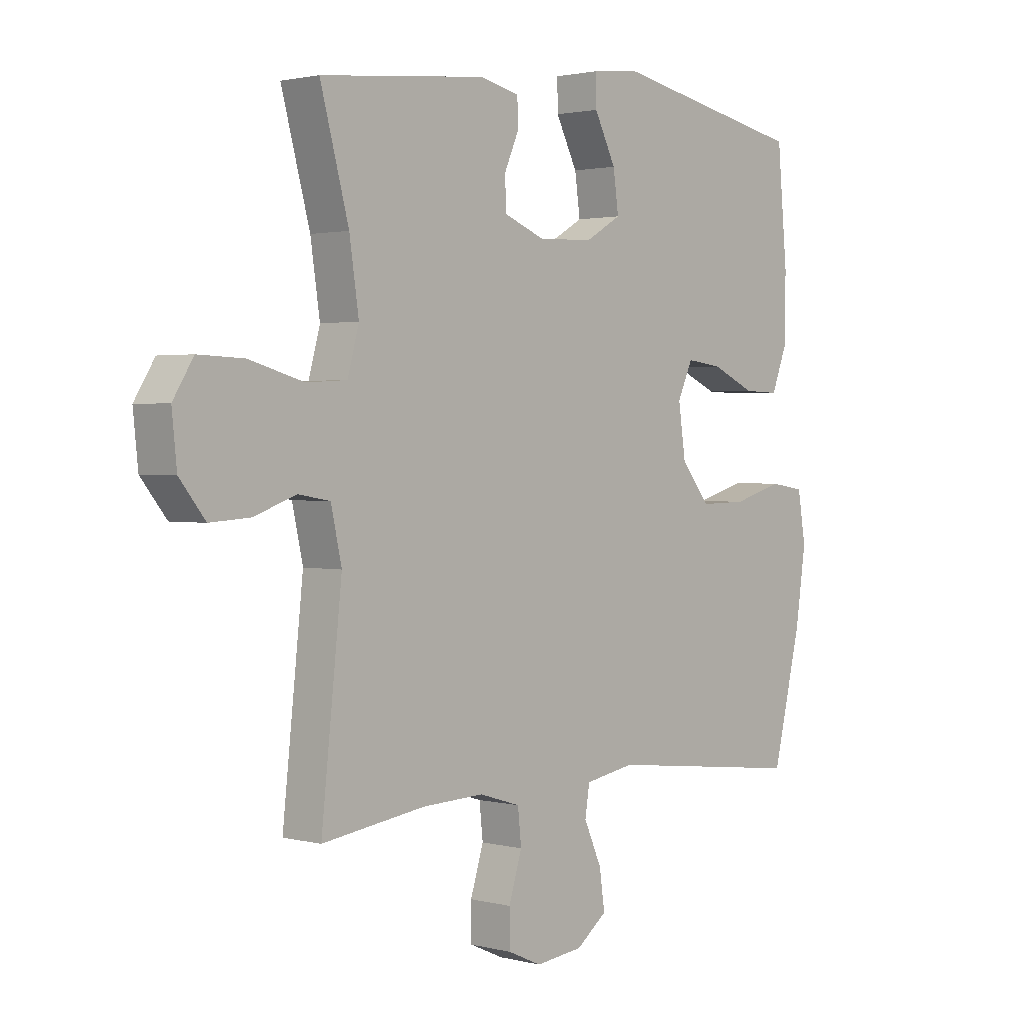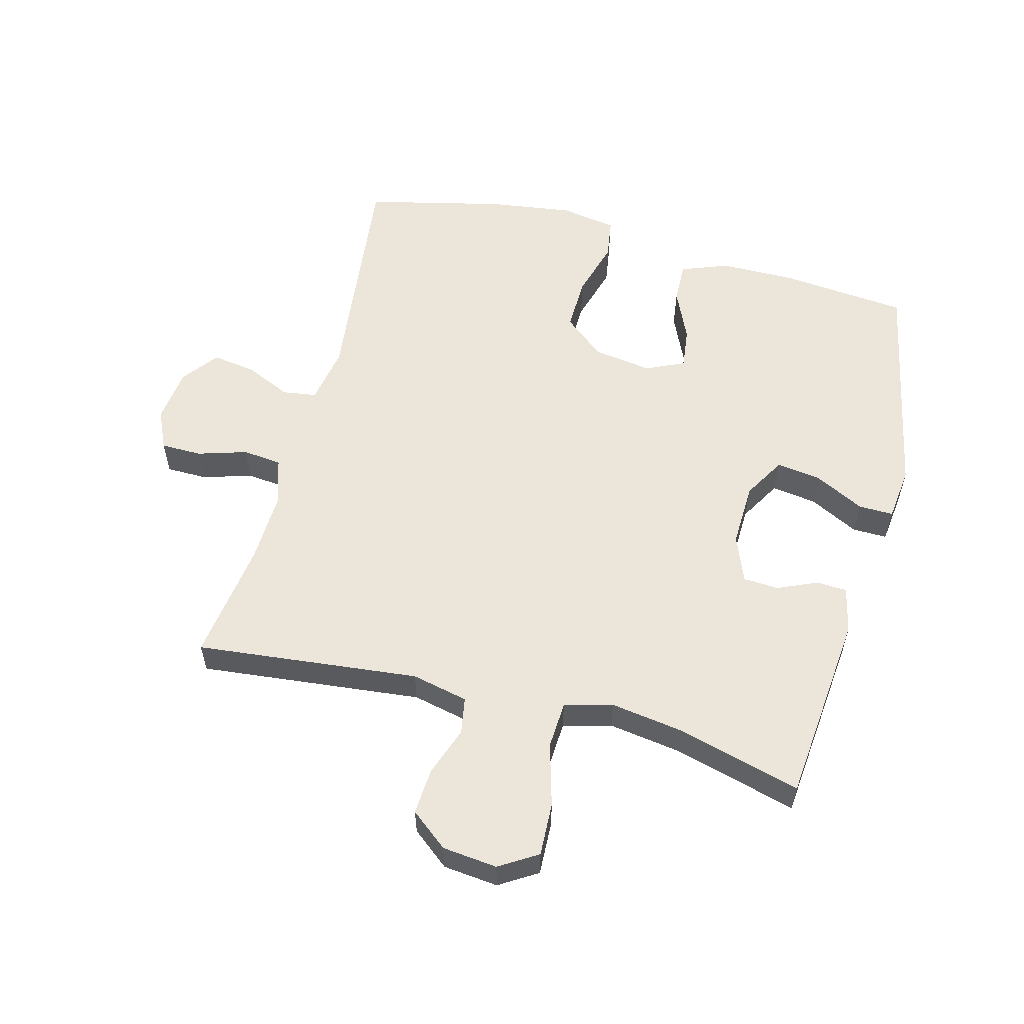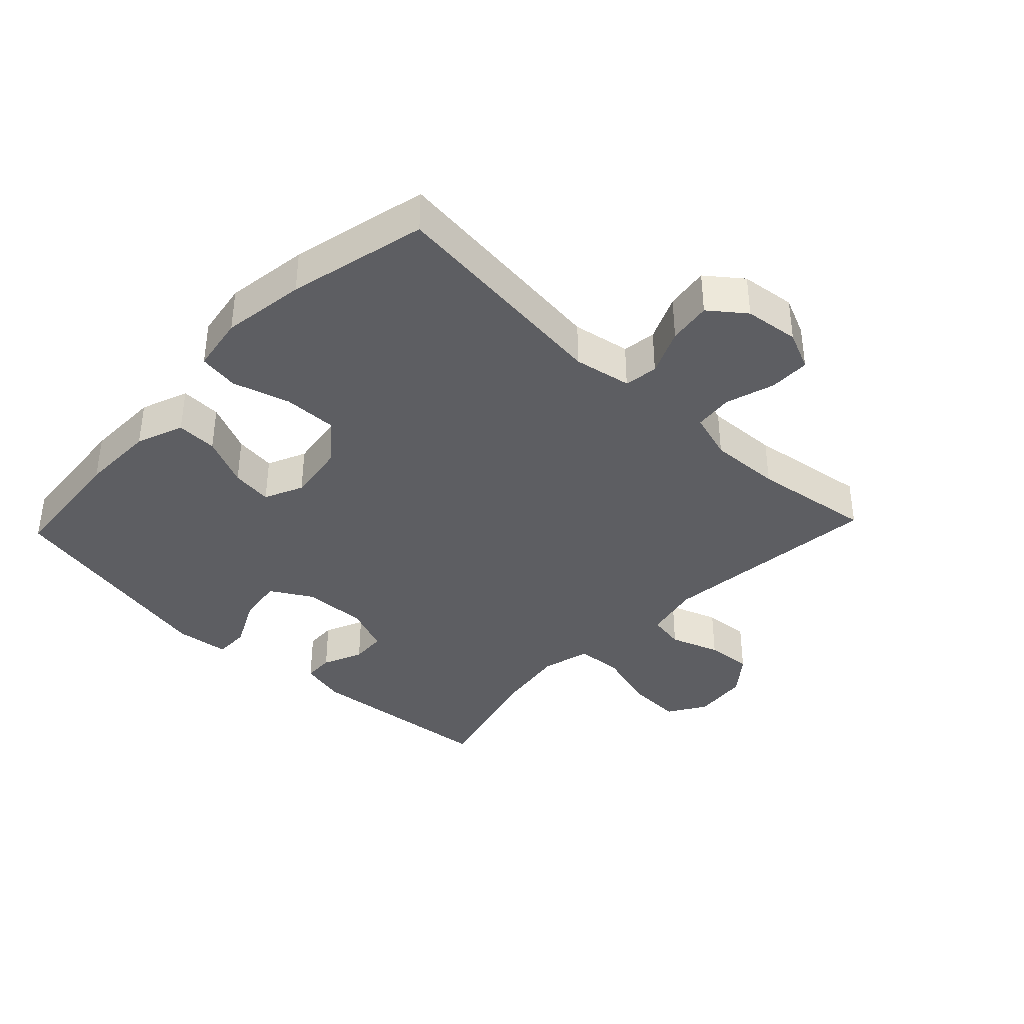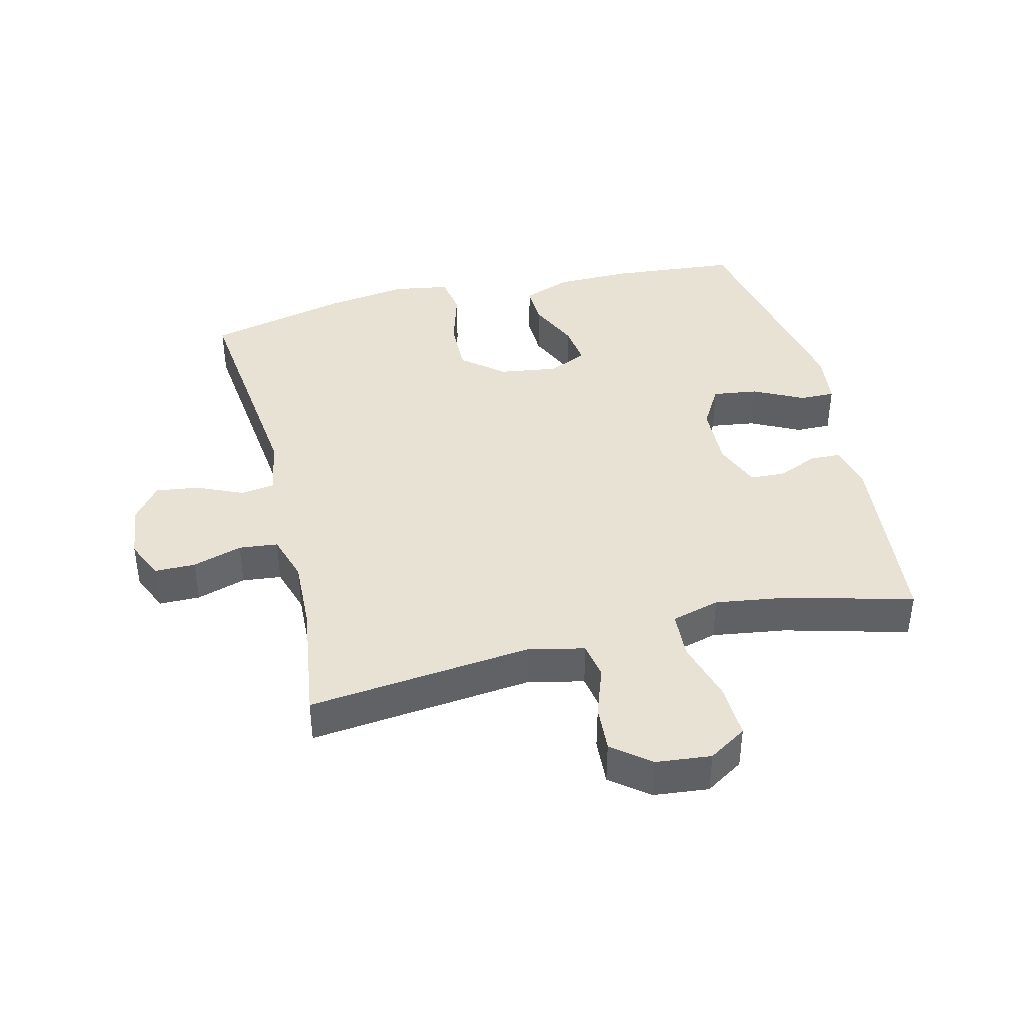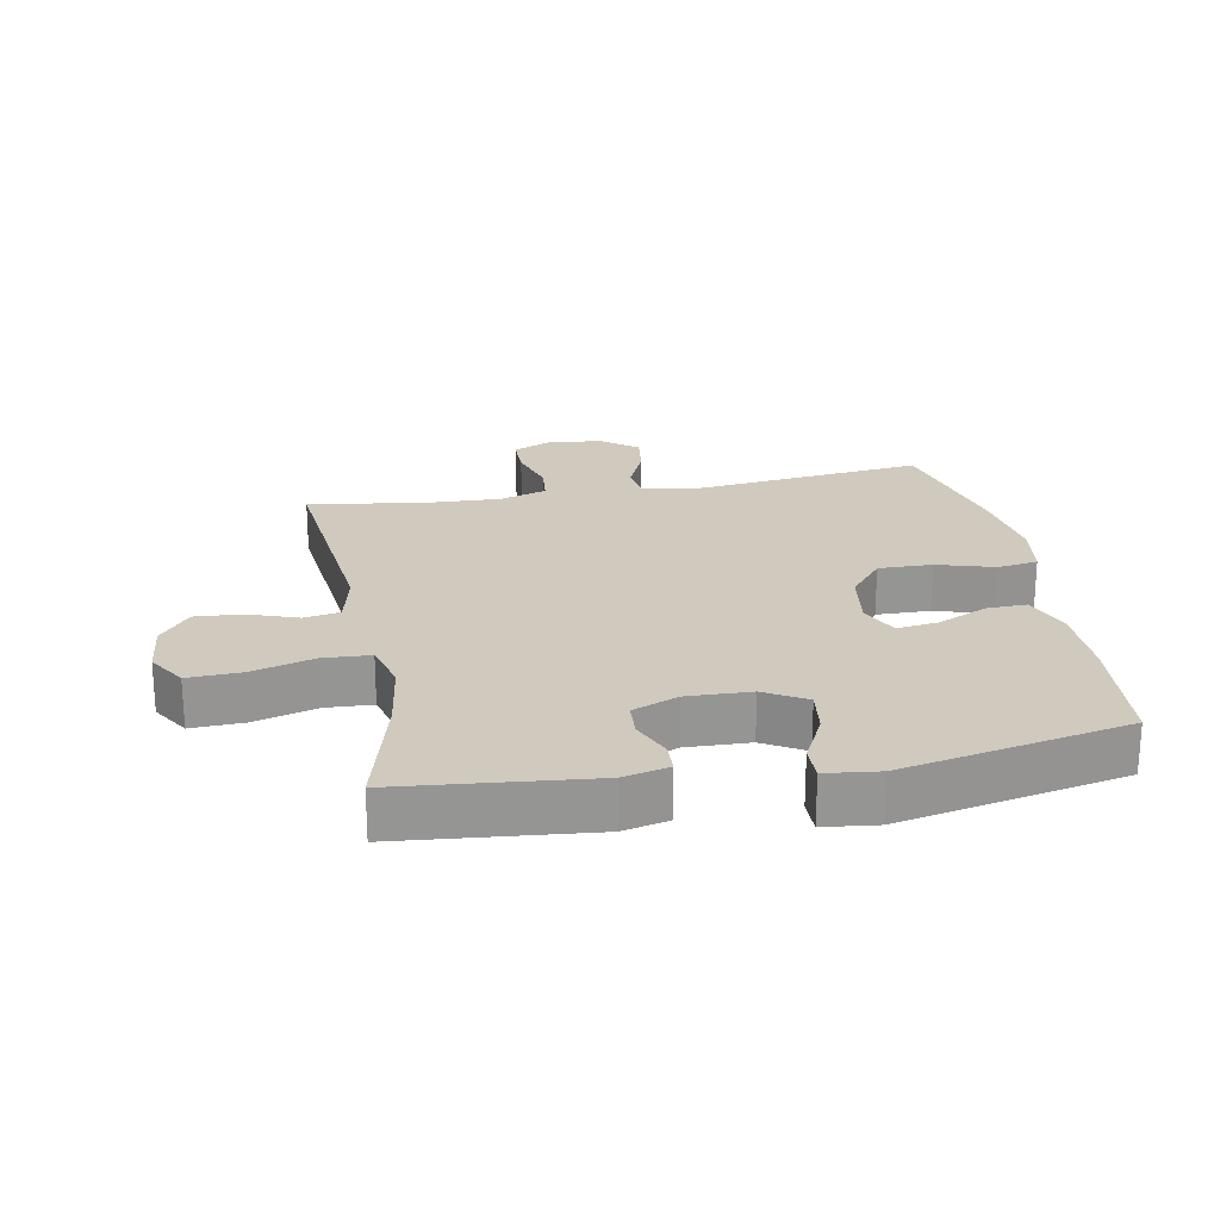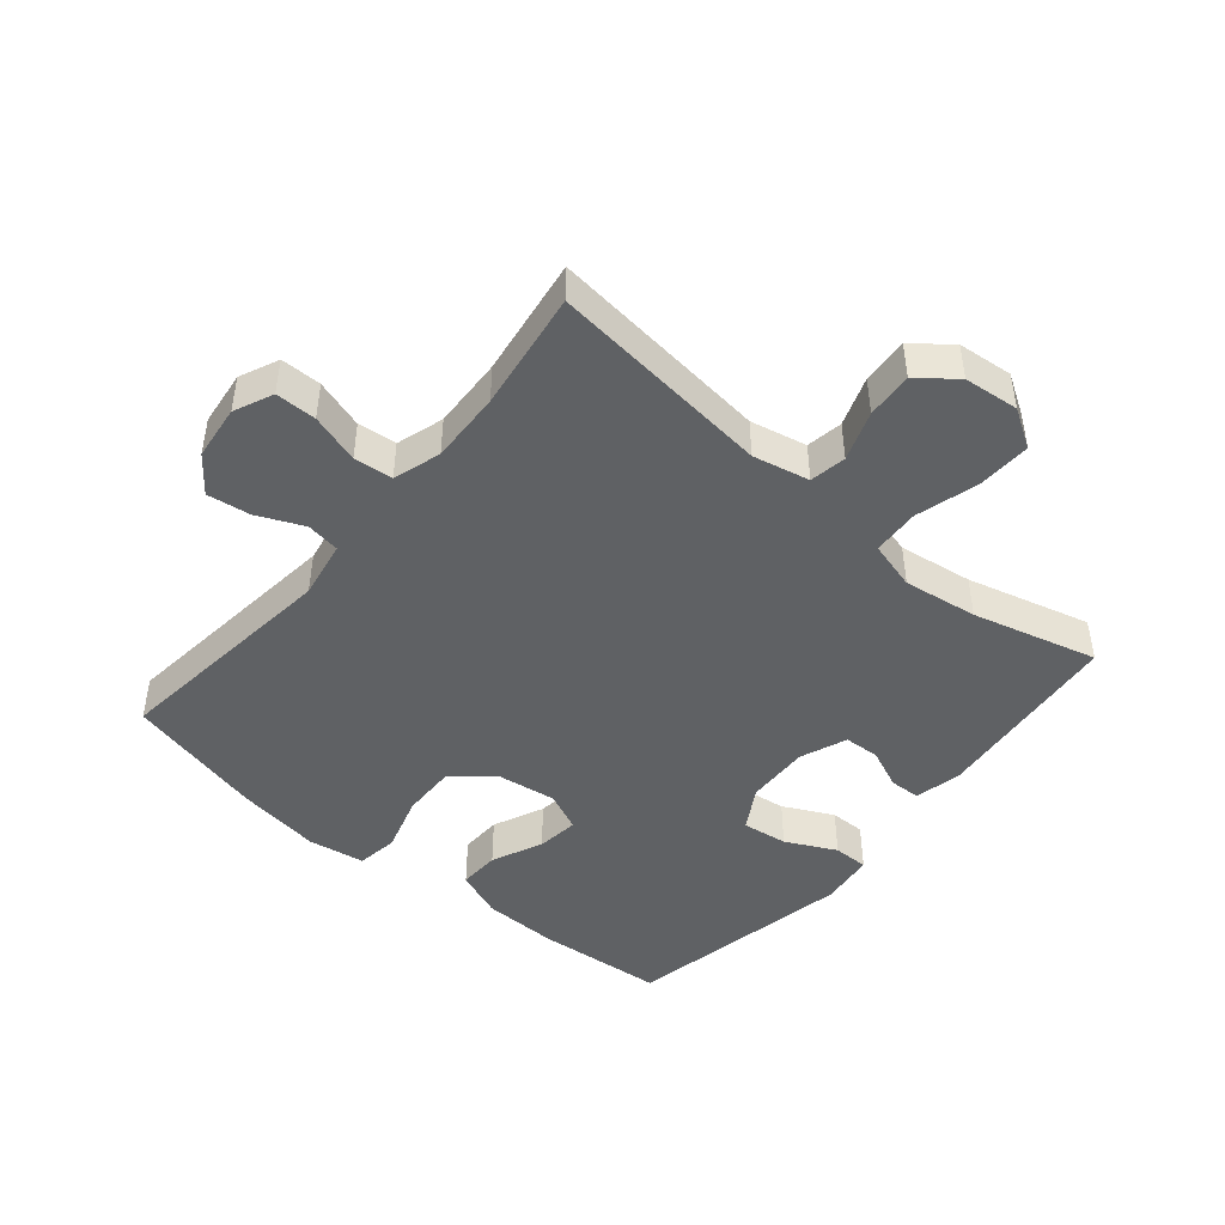
<metadata>
{"format":"obj","ext":"obj","renderer":"f3d","projection":"perspective","resolution":1024,"background":"white","views":[{"elev":1.8,"azim":-47.6,"up":"+Z"},{"elev":57.5,"azim":-75.2,"up":"+Y"},{"elev":-38.4,"azim":136.5,"up":"+Y"},{"elev":40.9,"azim":-103.8,"up":"+Y"},{"elev":23.0,"azim":-10.6,"up":"+Y"},{"elev":-46.5,"azim":-130.0,"up":"+Y"}]}
</metadata>
<code>
o path4366
v -0.2911 0.0375 -0.4531
v -0.1759 0.0375 -0.4484
v -0.09962 0.0375 -0.472
v -0.09298 0.0375 -0.5344
v -0.1174 0.0375 -0.6136
v -0.1169 0.0375 -0.6793
v -0.05423 0.0375 -0.7074
v 0.03341 0.0375 -0.6969
v 0.09023 0.0375 -0.6527
v 0.08037 0.0375 -0.5832
v 0.04762 0.0375 -0.5093
v 0.05573 0.0375 -0.4554
v 0.1482 0.0375 -0.4387
v 0.5189 0.0375 -0.4807
v 0.5716 0.0375 -0.258
v 0.5908 0.0375 -0.1238
v 0.5759 0.0375 -0.03375
v 0.511 0.0375 -0.02362
v 0.4191 0.0375 -0.05061
v 0.3327 0.0375 -0.05235
v 0.2793 0.0375 0.0132
v 0.2657 0.0375 0.1068
v 0.2938 0.0375 0.1689
v 0.3603 0.0375 0.1603
v 0.4411 0.0375 0.1235
v 0.5068 0.0375 0.1213
v 0.5358 0.0375 0.1971
v 0.5373 0.0375 0.3177
v 0.5189 0.0375 0.5212
v 0.1555 0.0375 0.5952
v 0.06944 0.0375 0.585
v 0.07021 0.0375 0.529
v 0.11 0.0375 0.4493
v 0.1199 0.0375 0.3771
v 0.05295 0.0375 0.338
v -0.04942 0.0375 0.3348
v -0.1237 0.0375 0.3646
v -0.127 0.0375 0.4212
v -0.09925 0.0375 0.4852
v -0.1012 0.0375 0.534
v -0.175 0.0375 0.5513
v -0.4828 0.0375 0.5212
v -0.4297 0.0375 0.323
v -0.4124 0.0375 0.2044
v -0.4334 0.0375 0.1269
v -0.5089 0.0375 0.1226
v -0.6097 0.0375 0.1513
v -0.6952 0.0375 0.1547
v -0.7332 0.0375 0.09368
v -0.724 0.0375 0.005156
v -0.6764 0.0375 -0.05484
v -0.6018 0.0375 -0.04987
v -0.5227 0.0375 -0.02177
v -0.4643 0.0375 -0.03198
v -0.4445 0.0375 -0.1224
v -0.4828 0.0375 -0.4807
v -0.2911 -0.0375 -0.4531
v -0.1759 -0.0375 -0.4484
v -0.09962 -0.0375 -0.472
v -0.09298 -0.0375 -0.5344
v -0.1174 -0.0375 -0.6136
v -0.1169 -0.0375 -0.6793
v -0.05423 -0.0375 -0.7074
v 0.03341 -0.0375 -0.6969
v 0.09023 -0.0375 -0.6527
v 0.08037 -0.0375 -0.5832
v 0.04762 -0.0375 -0.5093
v 0.05573 -0.0375 -0.4554
v 0.1482 -0.0375 -0.4387
v 0.5189 -0.0375 -0.4807
v 0.5716 -0.0375 -0.258
v 0.5908 -0.0375 -0.1238
v 0.5759 -0.0375 -0.03375
v 0.511 -0.0375 -0.02362
v 0.4191 -0.0375 -0.05061
v 0.3327 -0.0375 -0.05235
v 0.2793 -0.0375 0.0132
v 0.2657 -0.0375 0.1068
v 0.2938 -0.0375 0.1689
v 0.3603 -0.0375 0.1603
v 0.4411 -0.0375 0.1235
v 0.5068 -0.0375 0.1213
v 0.5358 -0.0375 0.1971
v 0.5373 -0.0375 0.3177
v 0.5189 -0.0375 0.5212
v 0.1555 -0.0375 0.5952
v 0.06944 -0.0375 0.585
v 0.07021 -0.0375 0.529
v 0.11 -0.0375 0.4493
v 0.1199 -0.0375 0.3771
v 0.05295 -0.0375 0.338
v -0.04942 -0.0375 0.3348
v -0.1237 -0.0375 0.3646
v -0.127 -0.0375 0.4212
v -0.09925 -0.0375 0.4852
v -0.1012 -0.0375 0.534
v -0.175 -0.0375 0.5513
v -0.4828 -0.0375 0.5212
v -0.4297 -0.0375 0.323
v -0.4124 -0.0375 0.2044
v -0.4334 -0.0375 0.1269
v -0.5089 -0.0375 0.1226
v -0.6097 -0.0375 0.1513
v -0.6952 -0.0375 0.1547
v -0.7332 -0.0375 0.09368
v -0.724 -0.0375 0.005156
v -0.6764 -0.0375 -0.05484
v -0.6018 -0.0375 -0.04987
v -0.5227 -0.0375 -0.02177
v -0.4643 -0.0375 -0.03198
v -0.4445 -0.0375 -0.1224
v -0.4828 -0.0375 -0.4807
v -0.6952 0.0375 0.1547
v -0.6952 0.0375 0.1547
v -0.7332 0.0375 0.09368
v -0.724 0.0375 0.005156
v -0.6764 0.0375 -0.05484
v -0.6097 0.0375 0.1513
v -0.6018 0.0375 -0.04987
v -0.5089 0.0375 0.1226
v -0.5227 0.0375 -0.02177
v -0.4643 0.0375 -0.03198
v -0.4643 0.0375 -0.03198
v -0.4334 0.0375 0.1269
v -0.4334 0.0375 0.1269
v -0.4445 0.0375 -0.1224
v -0.4828 0.0375 0.5212
v -0.4828 0.0375 0.5212
v -0.4297 0.0375 0.323
v -0.4828 0.0375 -0.4807
v -0.4828 0.0375 -0.4807
v -0.4124 0.0375 0.2044
v -0.2911 0.0375 -0.4531
v -0.1759 0.0375 -0.4484
v -0.175 0.0375 0.5513
v -0.09962 0.0375 -0.472
v -0.09962 0.0375 -0.472
v -0.1012 0.0375 0.534
v -0.1012 0.0375 0.534
v -0.09925 0.0375 0.4852
v -0.127 0.0375 0.4212
v -0.1237 0.0375 0.3646
v -0.1237 0.0375 0.3646
v -0.04942 0.0375 0.3348
v -0.09298 0.0375 -0.5344
v -0.1174 0.0375 -0.6136
v -0.1169 0.0375 -0.6793
v -0.1169 0.0375 -0.6793
v -0.05423 0.0375 -0.7074
v 0.03341 0.0375 -0.6969
v 0.05295 0.0375 0.338
v 0.09023 0.0375 -0.6527
v 0.09023 0.0375 -0.6527
v 0.04762 0.0375 -0.5093
v 0.05573 0.0375 -0.4554
v 0.05573 0.0375 -0.4554
v 0.08037 0.0375 -0.5832
v 0.1199 0.0375 0.3771
v 0.1199 0.0375 0.3771
v 0.1482 0.0375 -0.4387
v 0.1555 0.0375 0.5952
v 0.06944 0.0375 0.585
v 0.06944 0.0375 0.585
v 0.07021 0.0375 0.529
v 0.11 0.0375 0.4493
v 0.2657 0.0375 0.1068
v 0.2938 0.0375 0.1689
v 0.2938 0.0375 0.1689
v 0.2793 0.0375 0.0132
v 0.3327 0.0375 -0.05235
v 0.3603 0.0375 0.1603
v 0.4191 0.0375 -0.05061
v 0.4411 0.0375 0.1235
v 0.5189 0.0375 0.5212
v 0.5189 0.0375 0.5212
v 0.511 0.0375 -0.02362
v 0.5068 0.0375 0.1213
v 0.5068 0.0375 0.1213
v 0.5189 0.0375 -0.4807
v 0.5189 0.0375 -0.4807
v 0.5358 0.0375 0.1971
v 0.5759 0.0375 -0.03375
v 0.5759 0.0375 -0.03375
v 0.5373 0.0375 0.3177
v 0.5716 0.0375 -0.258
v 0.5908 0.0375 -0.1238
v -0.6952 -0.0375 0.1547
v -0.6952 -0.0375 0.1547
v -0.7332 -0.0375 0.09368
v -0.724 -0.0375 0.005156
v -0.6764 -0.0375 -0.05484
v -0.6097 -0.0375 0.1513
v -0.6018 -0.0375 -0.04987
v -0.5089 -0.0375 0.1226
v -0.5227 -0.0375 -0.02177
v -0.4643 -0.0375 -0.03198
v -0.4643 -0.0375 -0.03198
v -0.4334 -0.0375 0.1269
v -0.4334 -0.0375 0.1269
v -0.4445 -0.0375 -0.1224
v -0.4828 -0.0375 0.5212
v -0.4828 -0.0375 0.5212
v -0.4297 -0.0375 0.323
v -0.4828 -0.0375 -0.4807
v -0.4828 -0.0375 -0.4807
v -0.4124 -0.0375 0.2044
v -0.2911 -0.0375 -0.4531
v -0.1759 -0.0375 -0.4484
v -0.175 -0.0375 0.5513
v -0.09962 -0.0375 -0.472
v -0.09962 -0.0375 -0.472
v -0.1012 -0.0375 0.534
v -0.1012 -0.0375 0.534
v -0.09925 -0.0375 0.4852
v -0.127 -0.0375 0.4212
v -0.1237 -0.0375 0.3646
v -0.1237 -0.0375 0.3646
v -0.04942 -0.0375 0.3348
v -0.09298 -0.0375 -0.5344
v -0.1174 -0.0375 -0.6136
v -0.1169 -0.0375 -0.6793
v -0.1169 -0.0375 -0.6793
v -0.05423 -0.0375 -0.7074
v 0.03341 -0.0375 -0.6969
v 0.05295 -0.0375 0.338
v 0.09023 -0.0375 -0.6527
v 0.09023 -0.0375 -0.6527
v 0.04762 -0.0375 -0.5093
v 0.05573 -0.0375 -0.4554
v 0.05573 -0.0375 -0.4554
v 0.08037 -0.0375 -0.5832
v 0.1199 -0.0375 0.3771
v 0.1199 -0.0375 0.3771
v 0.1482 -0.0375 -0.4387
v 0.1555 -0.0375 0.5952
v 0.06944 -0.0375 0.585
v 0.06944 -0.0375 0.585
v 0.07021 -0.0375 0.529
v 0.11 -0.0375 0.4493
v 0.2657 -0.0375 0.1068
v 0.2938 -0.0375 0.1689
v 0.2938 -0.0375 0.1689
v 0.2793 -0.0375 0.0132
v 0.3327 -0.0375 -0.05235
v 0.3603 -0.0375 0.1603
v 0.4191 -0.0375 -0.05061
v 0.4411 -0.0375 0.1235
v 0.5189 -0.0375 0.5212
v 0.5189 -0.0375 0.5212
v 0.511 -0.0375 -0.02362
v 0.5068 -0.0375 0.1213
v 0.5068 -0.0375 0.1213
v 0.5189 -0.0375 -0.4807
v 0.5189 -0.0375 -0.4807
v 0.5358 -0.0375 0.1971
v 0.5759 -0.0375 -0.03375
v 0.5759 -0.0375 -0.03375
v 0.5373 -0.0375 0.3177
v 0.5716 -0.0375 -0.258
v 0.5908 -0.0375 -0.1238
f 259 234 253
f 228 229 210
f 206 216 203
f 226 231 224
f 195 196 194
f 234 243 229
f 256 250 260
f 238 235 236
f 248 232 258
f 198 218 206
f 241 225 240
f 260 246 259
f 219 231 228
f 255 247 251
f 203 215 209
f 216 215 203
f 207 200 204
f 239 235 238
f 225 241 232
f 200 208 243
f 220 231 219
f 187 189 192
f 209 215 214
f 239 248 235
f 193 192 190
f 258 245 255
f 244 259 246
f 246 260 250
f 234 244 243
f 244 234 259
f 209 214 212
f 192 195 194
f 210 229 208
f 243 240 218
f 245 247 255
f 198 196 200
f 191 193 190
f 223 224 220
f 200 243 218
f 220 224 231
f 194 196 198
f 206 218 216
f 221 223 220
f 189 190 192
f 218 240 225
f 219 228 210
f 198 200 218
f 192 193 195
f 232 248 239
f 208 200 207
f 232 241 258
f 258 241 245
f 203 209 201
f 208 229 243
f 114 49 105 188
f 49 50 106 105
f 50 51 107 106
f 47 48 104 103
f 51 52 108 107
f 46 47 103 102
f 52 53 109 108
f 53 123 197 109
f 125 46 102 199
f 54 55 111 110
f 128 43 99 202
f 55 131 205 111
f 44 45 101 100
f 43 44 100 99
f 56 1 57 112
f 1 2 58 57
f 41 42 98 97
f 2 137 211 58
f 139 41 97 213
f 39 40 96 95
f 38 39 95 94
f 143 38 94 217
f 36 37 93 92
f 4 5 61 60
f 5 148 222 61
f 6 7 63 62
f 3 4 60 59
f 7 8 64 63
f 35 36 92 91
f 8 153 227 64
f 11 156 230 67
f 10 11 67 66
f 9 10 66 65
f 159 35 91 233
f 12 13 69 68
f 30 163 237 86
f 31 32 88 87
f 32 33 89 88
f 33 34 90 89
f 22 168 242 78
f 21 22 78 77
f 20 21 77 76
f 23 24 80 79
f 19 20 76 75
f 24 25 81 80
f 175 30 86 249
f 18 19 75 74
f 25 178 252 81
f 13 180 254 69
f 26 27 83 82
f 183 18 74 257
f 28 29 85 84
f 27 28 84 83
f 14 15 71 70
f 16 17 73 72
f 15 16 72 71
f 185 179 160
f 154 136 155
f 132 129 142
f 152 150 157
f 121 120 122
f 160 155 169
f 182 186 176
f 164 162 161
f 174 184 158
f 124 132 144
f 167 166 151
f 186 185 172
f 145 154 157
f 181 177 173
f 129 135 141
f 142 129 141
f 133 130 126
f 165 164 161
f 151 158 167
f 126 169 134
f 146 145 157
f 113 118 115
f 135 140 141
f 165 161 174
f 119 116 118
f 184 181 171
f 170 172 185
f 172 176 186
f 160 169 170
f 170 185 160
f 135 138 140
f 118 120 121
f 136 134 155
f 169 144 166
f 171 181 173
f 124 126 122
f 117 116 119
f 149 146 150
f 126 144 169
f 146 157 150
f 120 124 122
f 132 142 144
f 147 146 149
f 115 118 116
f 144 151 166
f 145 136 154
f 124 144 126
f 118 121 119
f 158 165 174
f 134 133 126
f 158 184 167
f 184 171 167
f 129 127 135
f 134 169 155

</code>
